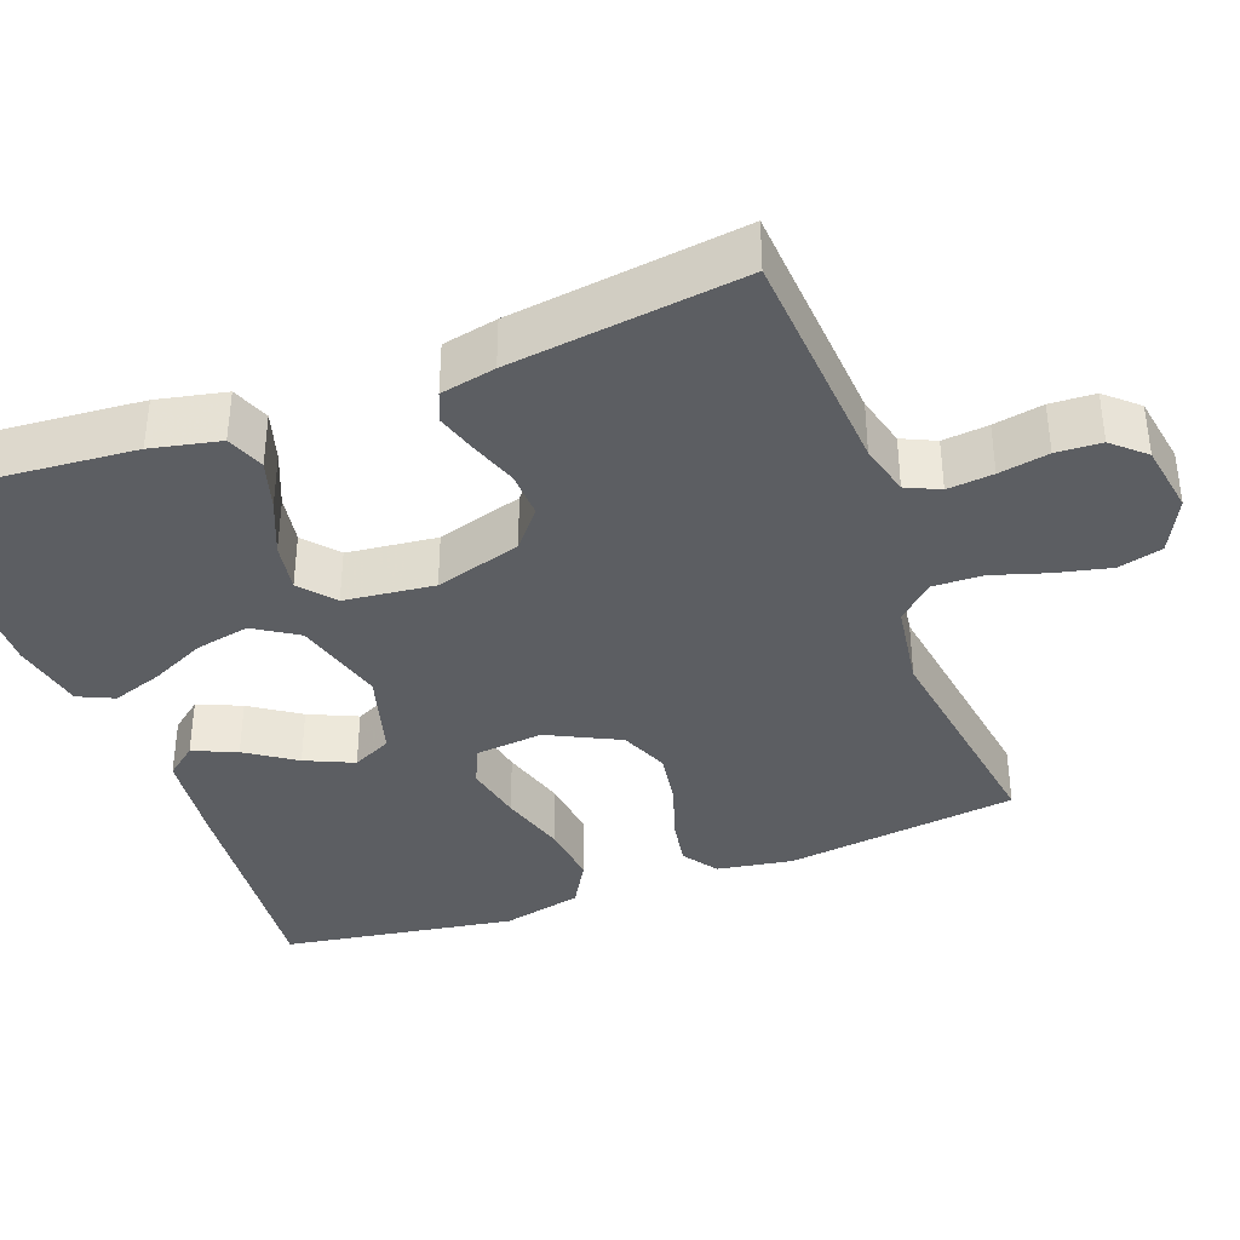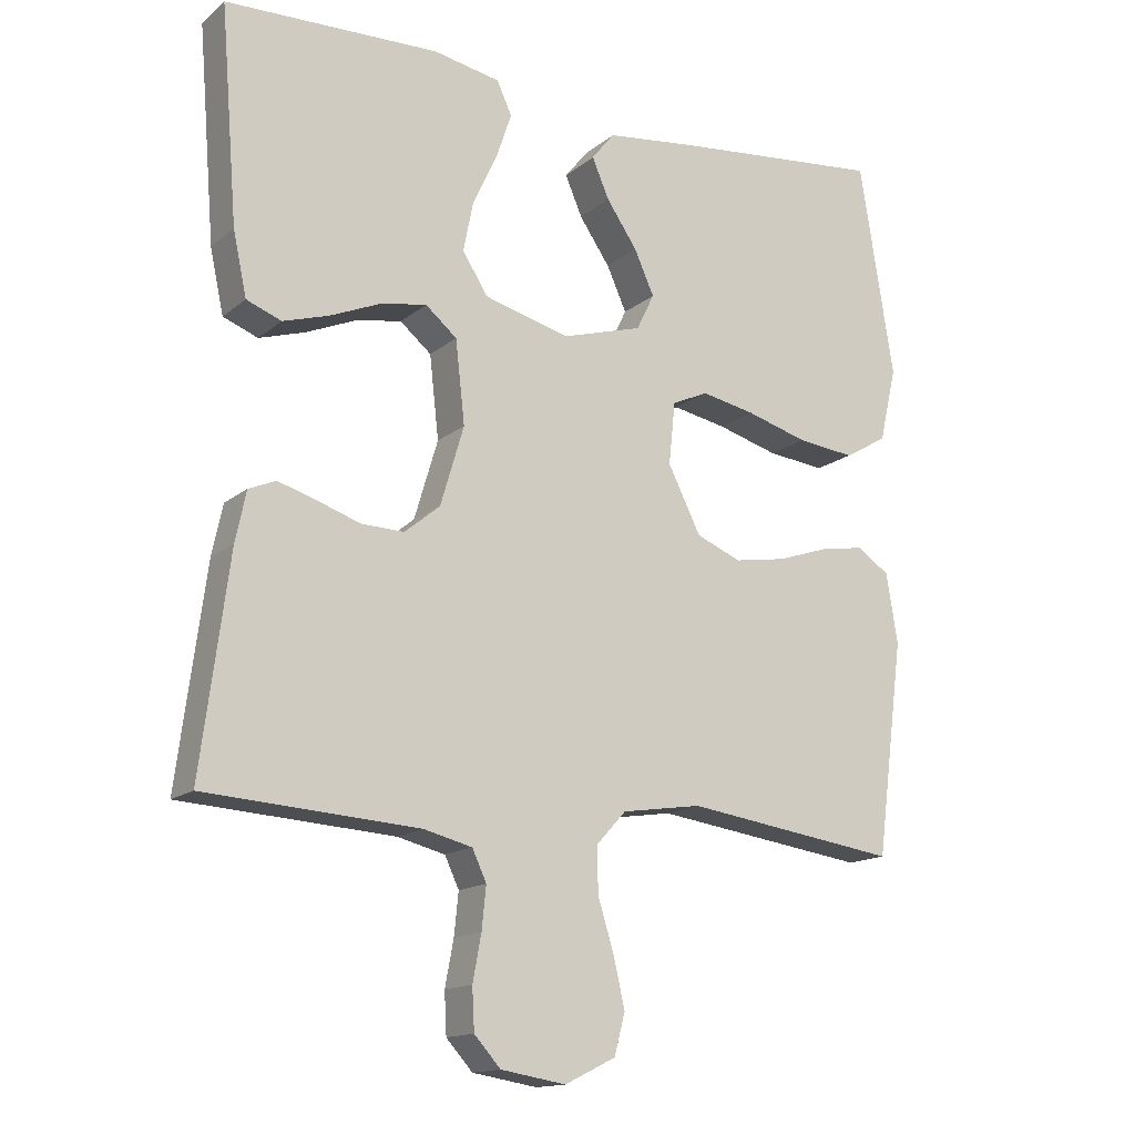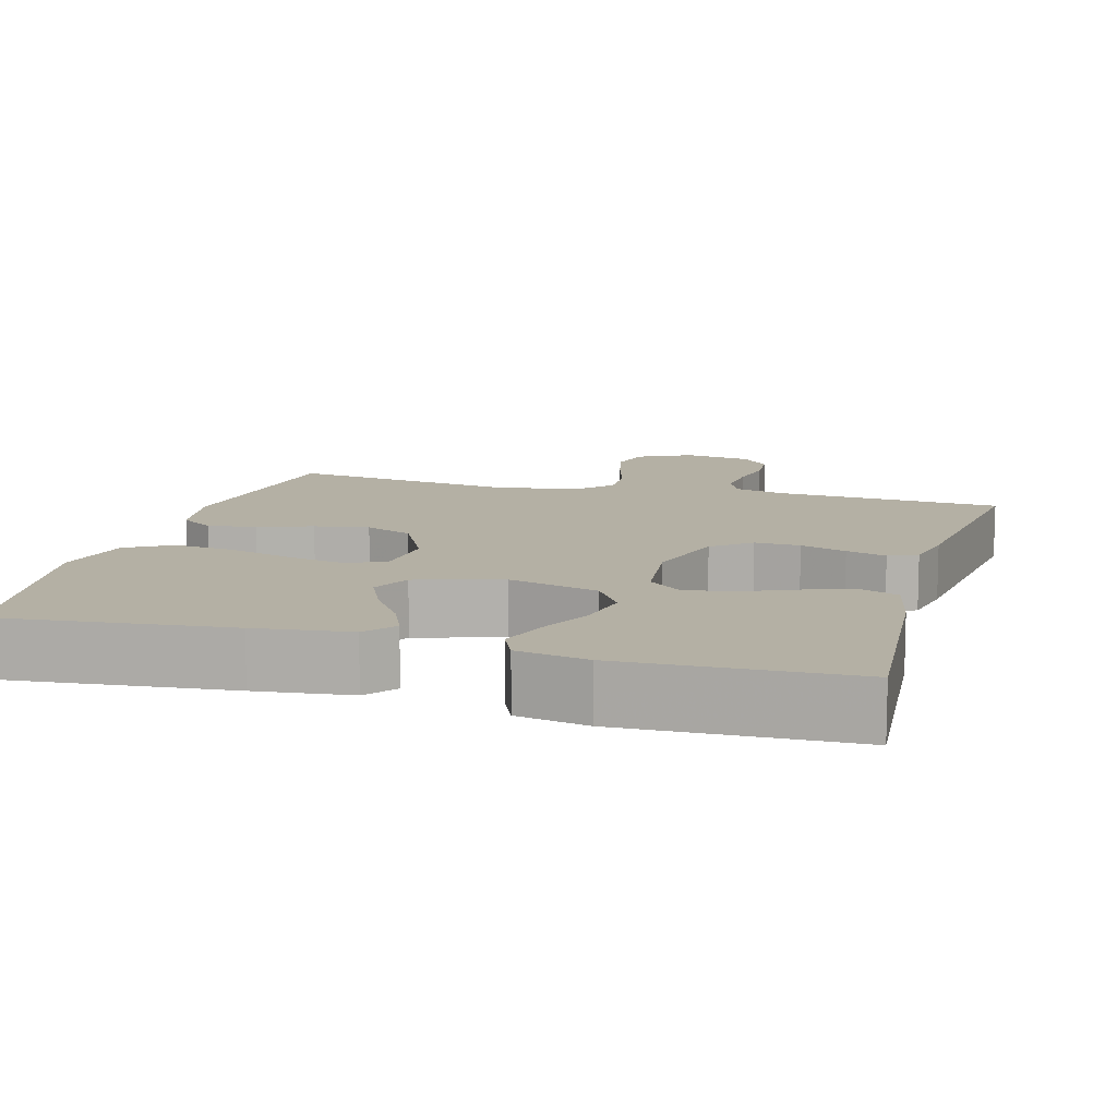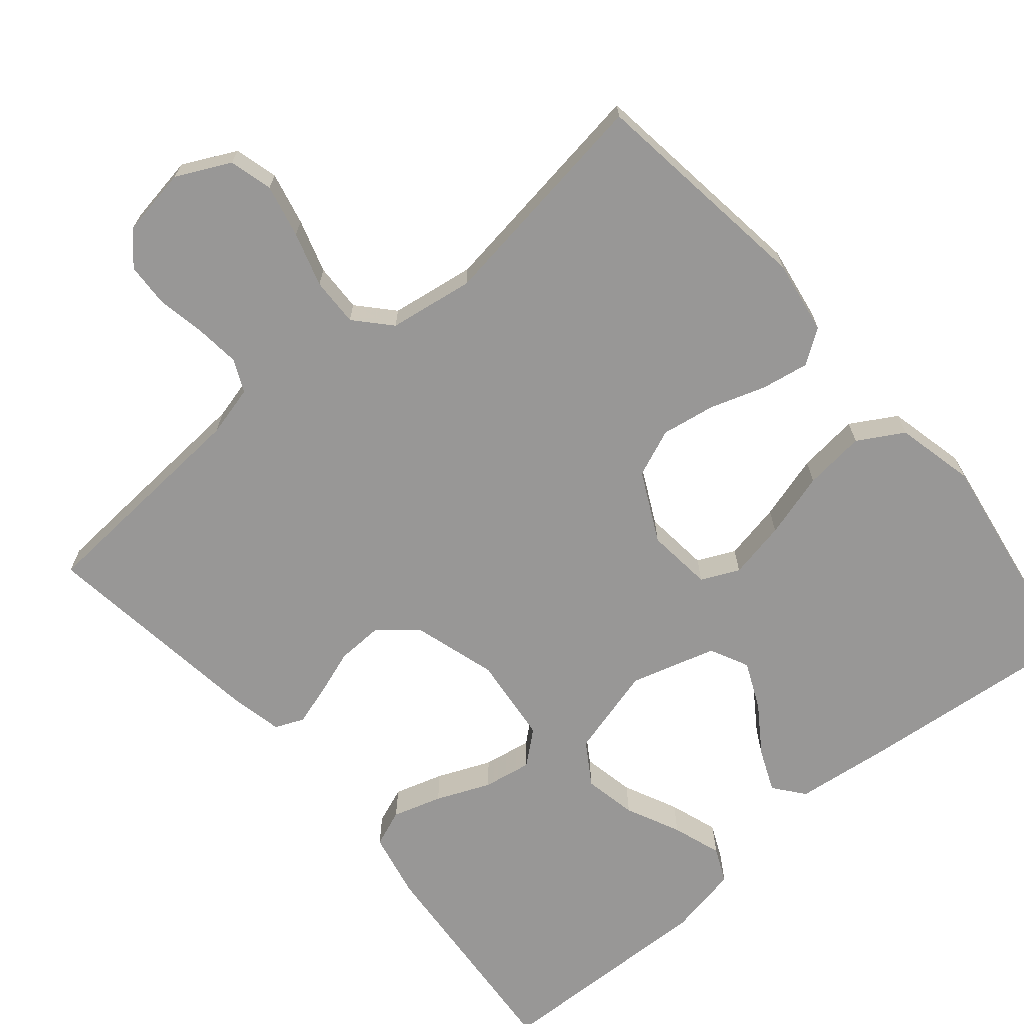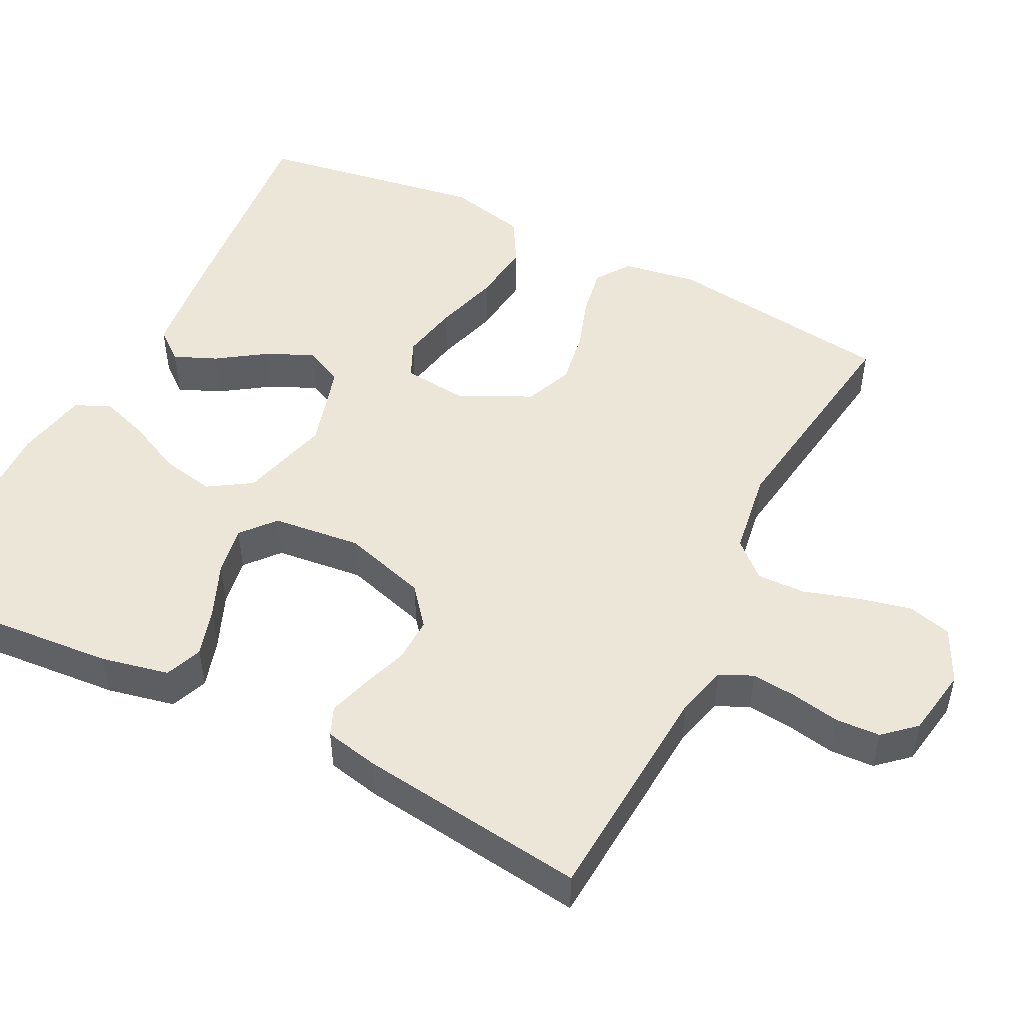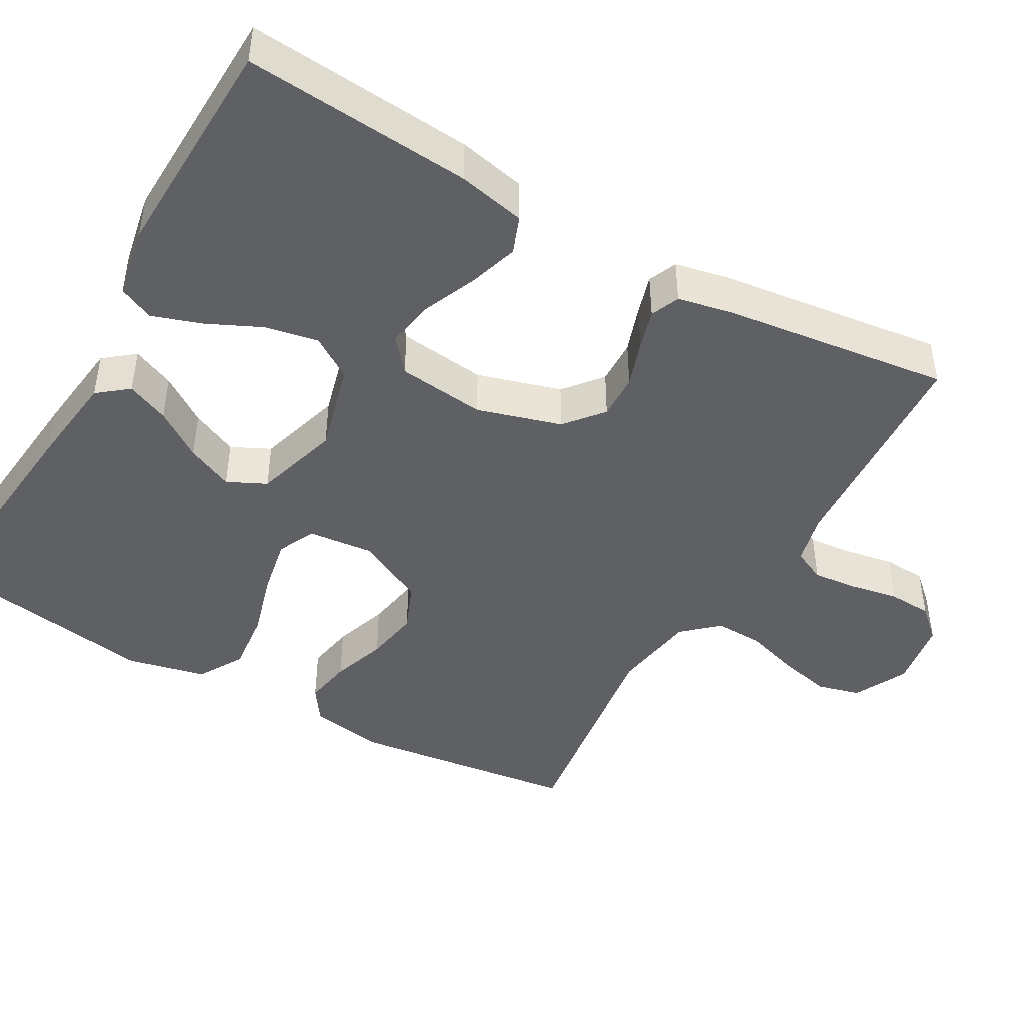
<metadata>
{"format":"obj","ext":"obj","renderer":"f3d","projection":"perspective","resolution":1024,"background":"white","views":[{"elev":-37.5,"azim":110.5,"up":"+Y"},{"elev":-14.9,"azim":148.8,"up":"+Z"},{"elev":11.4,"azim":15.7,"up":"+Y"},{"elev":-68.3,"azim":-139.8,"up":"+Y"},{"elev":49.2,"azim":116.8,"up":"+Y"},{"elev":-44.9,"azim":60.2,"up":"+Y"}]}
</metadata>
<code>
v 0.5 0.07 -0.5
v 0.2 0.07 -0.52
v 0.133 0.07 -0.537
v 0.113 0.07 -0.58
v 0.119 0.07 -0.639
v 0.131 0.07 -0.703
v 0.128 0.07 -0.761
v 0.091 0.07 -0.802
v 0 0.07 -0.817
v -0.071 0.07 -0.782
v -0.086 0.07 -0.725
v -0.07 0.07 -0.655
v -0.048 0.07 -0.584
v -0.046 0.07 -0.52
v -0.088 0.07 -0.474
v -0.2 0.07 -0.457
v -0.5 0.07 -0.5
v -0.539 0.07 -0.2
v -0.523 0.07 -0.102
v -0.478 0.07 -0.071
v -0.415 0.07 -0.082
v -0.343 0.07 -0.106
v -0.271 0.07 -0.118
v -0.208 0.07 -0.092
v -0.162 0.07 0
v -0.171 0.07 0.087
v -0.221 0.07 0.11
v -0.297 0.07 0.095
v -0.383 0.07 0.07
v -0.464 0.07 0.061
v -0.524 0.07 0.096
v -0.548 0.07 0.2
v -0.5 0.07 0.5
v -0.2 0.07 0.47
v -0.075 0.07 0.455
v -0.043 0.07 0.415
v -0.067 0.07 0.359
v -0.11 0.07 0.296
v -0.138 0.07 0.234
v -0.113 0.07 0.183
v 0 0.07 0.15
v 0.119 0.07 0.182
v 0.155 0.07 0.238
v 0.141 0.07 0.308
v 0.107 0.07 0.38
v 0.085 0.07 0.445
v 0.106 0.07 0.491
v 0.2 0.07 0.509
v 0.5 0.07 0.5
v 0.476 0.07 0.2
v 0.457 0.07 0.111
v 0.408 0.07 0.092
v 0.343 0.07 0.112
v 0.272 0.07 0.142
v 0.208 0.07 0.153
v 0.164 0.07 0.116
v 0.151 0.07 0
v 0.184 0.07 -0.111
v 0.234 0.07 -0.152
v 0.294 0.07 -0.15
v 0.355 0.07 -0.129
v 0.408 0.07 -0.113
v 0.446 0.07 -0.129
v 0.461 0.07 -0.2
v 0.5 0 -0.5
v 0.2 0 -0.52
v 0.133 0 -0.537
v 0.113 0 -0.58
v 0.119 0 -0.639
v 0.131 0 -0.703
v 0.128 0 -0.761
v 0.091 0 -0.802
v 0 0 -0.817
v -0.071 0 -0.782
v -0.086 0 -0.725
v -0.07 0 -0.655
v -0.048 0 -0.584
v -0.046 0 -0.52
v -0.088 0 -0.474
v -0.2 0 -0.457
v -0.5 0 -0.5
v -0.539 0 -0.2
v -0.523 0 -0.102
v -0.478 0 -0.071
v -0.415 0 -0.082
v -0.343 0 -0.106
v -0.271 0 -0.118
v -0.208 0 -0.092
v -0.162 0 0
v -0.171 0 0.087
v -0.221 0 0.11
v -0.297 0 0.095
v -0.383 0 0.07
v -0.464 0 0.061
v -0.524 0 0.096
v -0.548 0 0.2
v -0.5 0 0.5
v -0.2 0 0.47
v -0.075 0 0.455
v -0.043 0 0.415
v -0.067 0 0.359
v -0.11 0 0.296
v -0.138 0 0.234
v -0.113 0 0.183
v 0 0 0.15
v 0.119 0 0.182
v 0.155 0 0.238
v 0.141 0 0.308
v 0.107 0 0.38
v 0.085 0 0.445
v 0.106 0 0.491
v 0.2 0 0.509
v 0.5 0 0.5
v 0.476 0 0.2
v 0.457 0 0.111
v 0.408 0 0.092
v 0.343 0 0.112
v 0.272 0 0.142
v 0.208 0 0.153
v 0.164 0 0.116
v 0.151 0 0
v 0.184 0 -0.111
v 0.234 0 -0.152
v 0.294 0 -0.15
v 0.355 0 -0.129
v 0.408 0 -0.113
v 0.446 0 -0.129
v 0.461 0 -0.2
f 63 64 1 2
f 60 61 62 63
f 60 63 2 3
f 59 60 3 4
f 58 59 4
f 57 58 4
f 51 52 53 54
f 51 54 55
f 50 51 55
f 49 50 55
f 48 49 55 56
f 44 45 46 47
f 43 44 47 48
f 35 36 37 38
f 35 38 39
f 34 35 39
f 33 34 39
f 32 33 39 40
f 28 29 30 31
f 27 28 31 32
f 19 20 21 22
f 19 22 23
f 16 17 18 19
f 15 16 19 23
f 14 15 23 24
f 10 11 12 13
f 8 9 10 13
f 8 13 14
f 5 6 7 8
f 4 5 8 14
f 57 4 14 24
f 43 48 56 57
f 42 43 57
f 41 42 57 24
f 27 32 40 41
f 26 27 41
f 25 26 41
f 24 25 41
f 66 65 128 127
f 127 126 125 124
f 67 66 127 124
f 68 67 124 123
f 68 123 122
f 68 122 121
f 118 117 116 115
f 119 118 115
f 119 115 114
f 119 114 113
f 120 119 113 112
f 111 110 109 108
f 112 111 108 107
f 102 101 100 99
f 103 102 99
f 103 99 98
f 103 98 97
f 104 103 97 96
f 95 94 93 92
f 96 95 92 91
f 86 85 84 83
f 87 86 83
f 83 82 81 80
f 87 83 80 79
f 88 87 79 78
f 77 76 75 74
f 77 74 73 72
f 78 77 72
f 72 71 70 69
f 78 72 69 68
f 88 78 68 121
f 121 120 112 107
f 121 107 106
f 88 121 106 105
f 105 104 96 91
f 105 91 90
f 105 90 89
f 105 89 88
f 1 65 66 2
f 2 66 67 3
f 3 67 68 4
f 4 68 69 5
f 5 69 70 6
f 6 70 71 7
f 7 71 72 8
f 8 72 73 9
f 9 73 74 10
f 10 74 75 11
f 11 75 76 12
f 12 76 77 13
f 13 77 78 14
f 14 78 79 15
f 15 79 80 16
f 16 80 81 17
f 17 81 82 18
f 18 82 83 19
f 19 83 84 20
f 20 84 85 21
f 21 85 86 22
f 22 86 87 23
f 23 87 88 24
f 24 88 89 25
f 25 89 90 26
f 26 90 91 27
f 27 91 92 28
f 28 92 93 29
f 29 93 94 30
f 30 94 95 31
f 31 95 96 32
f 32 96 97 33
f 33 97 98 34
f 34 98 99 35
f 35 99 100 36
f 36 100 101 37
f 37 101 102 38
f 38 102 103 39
f 39 103 104 40
f 40 104 105 41
f 41 105 106 42
f 42 106 107 43
f 43 107 108 44
f 44 108 109 45
f 45 109 110 46
f 46 110 111 47
f 47 111 112 48
f 48 112 113 49
f 49 113 114 50
f 50 114 115 51
f 51 115 116 52
f 52 116 117 53
f 53 117 118 54
f 54 118 119 55
f 55 119 120 56
f 56 120 121 57
f 57 121 122 58
f 58 122 123 59
f 59 123 124 60
f 60 124 125 61
f 61 125 126 62
f 62 126 127 63
f 63 127 128 64
f 64 128 65 1

</code>
